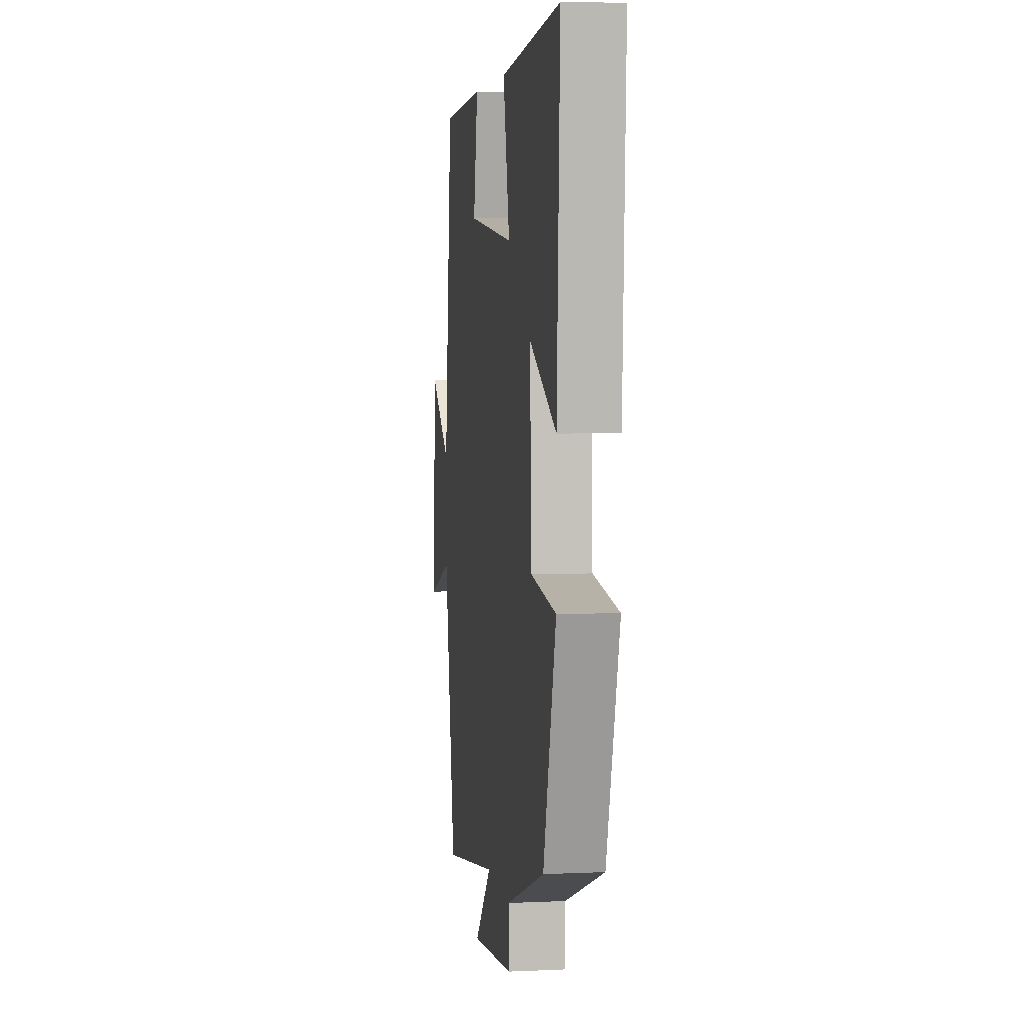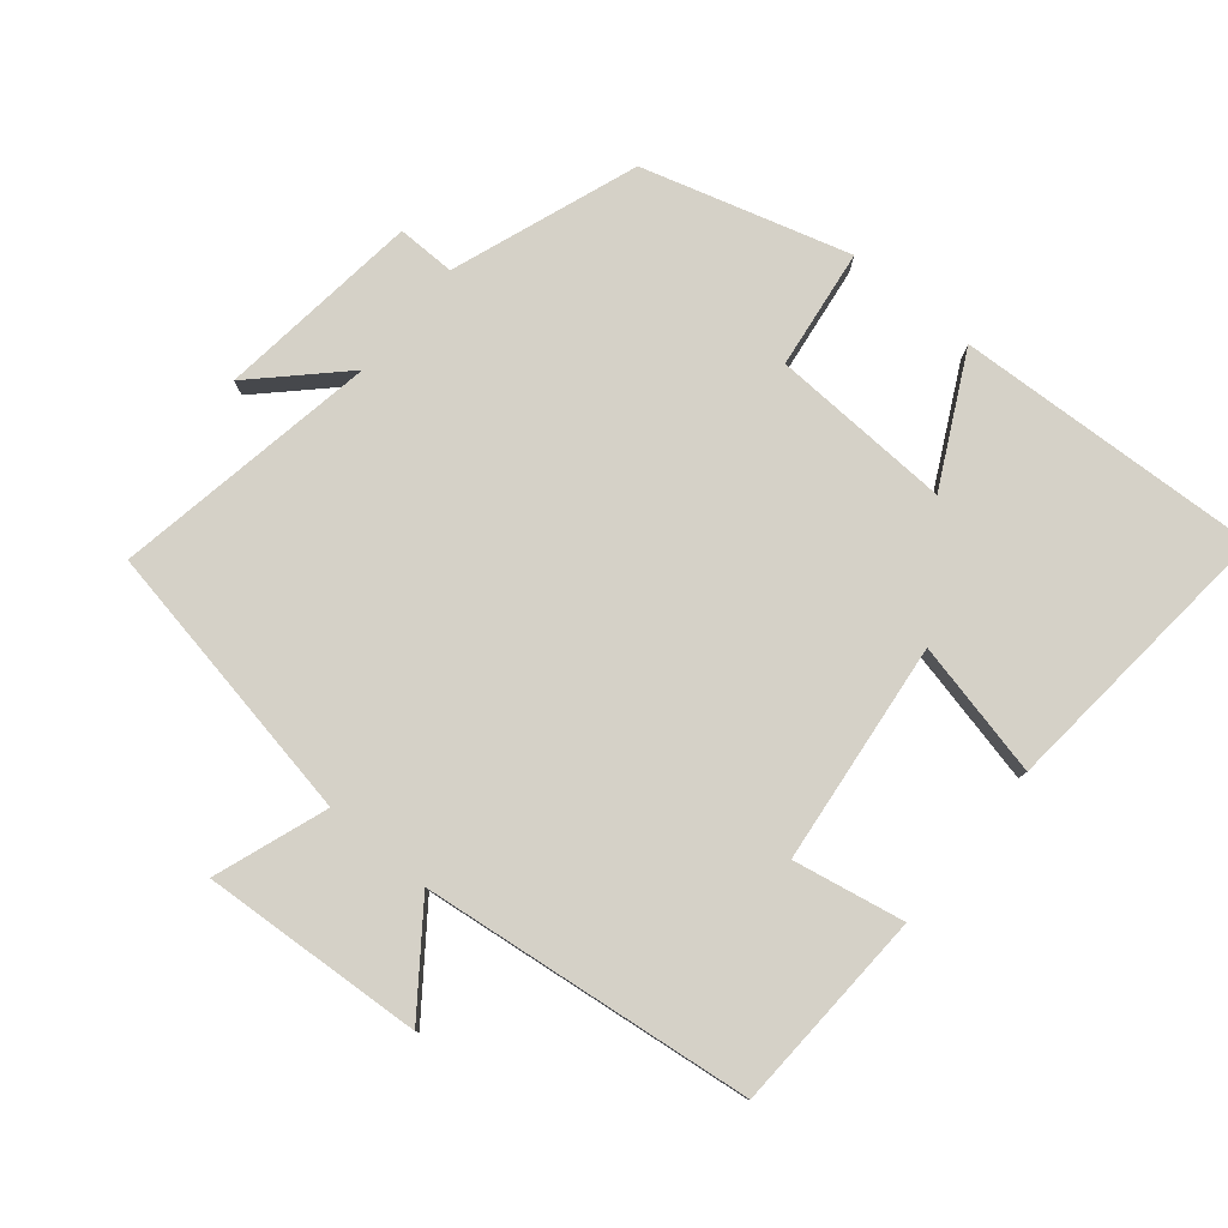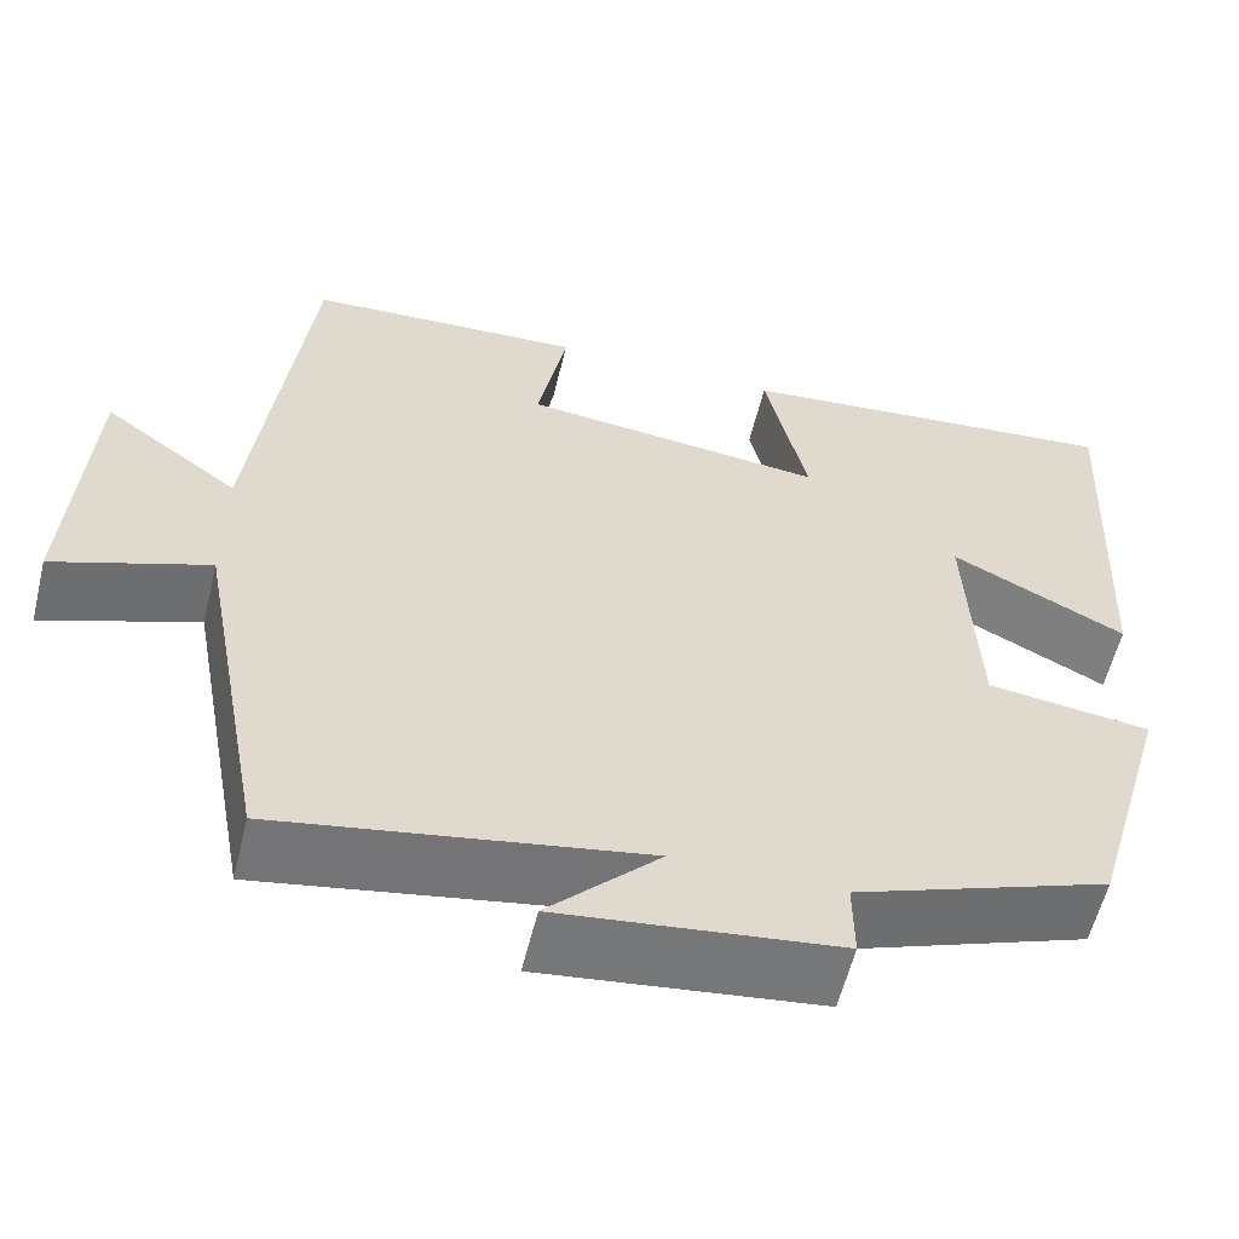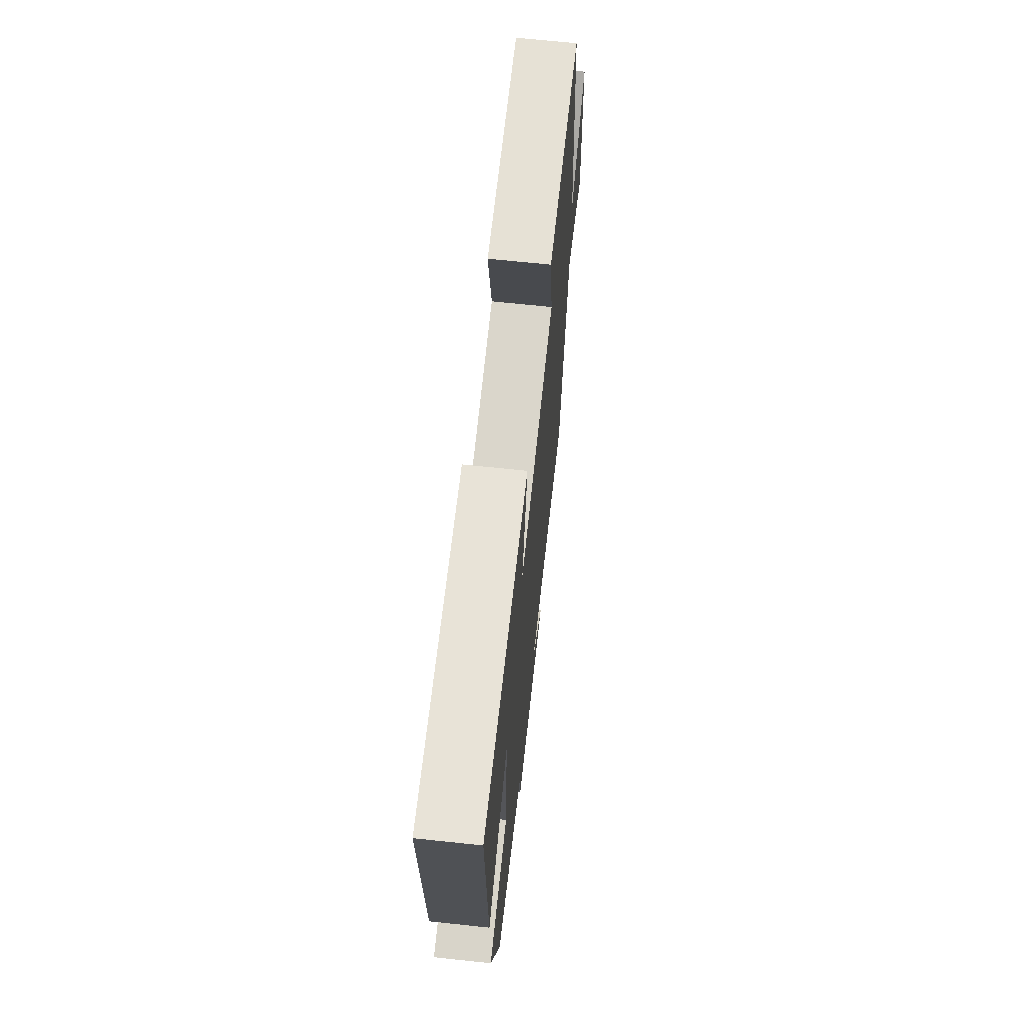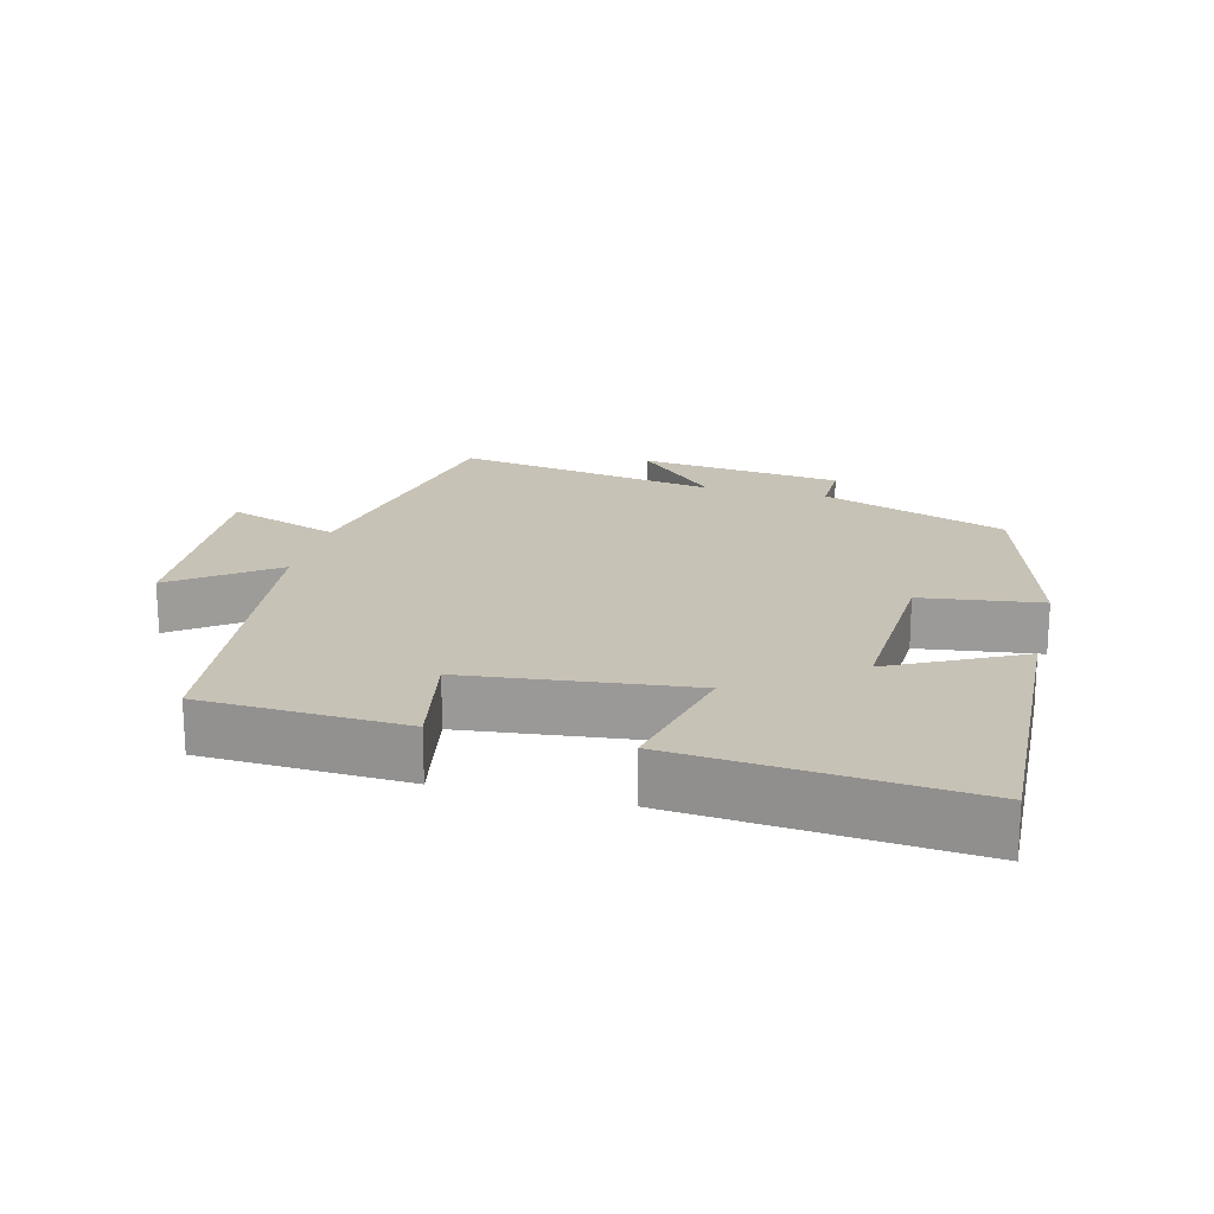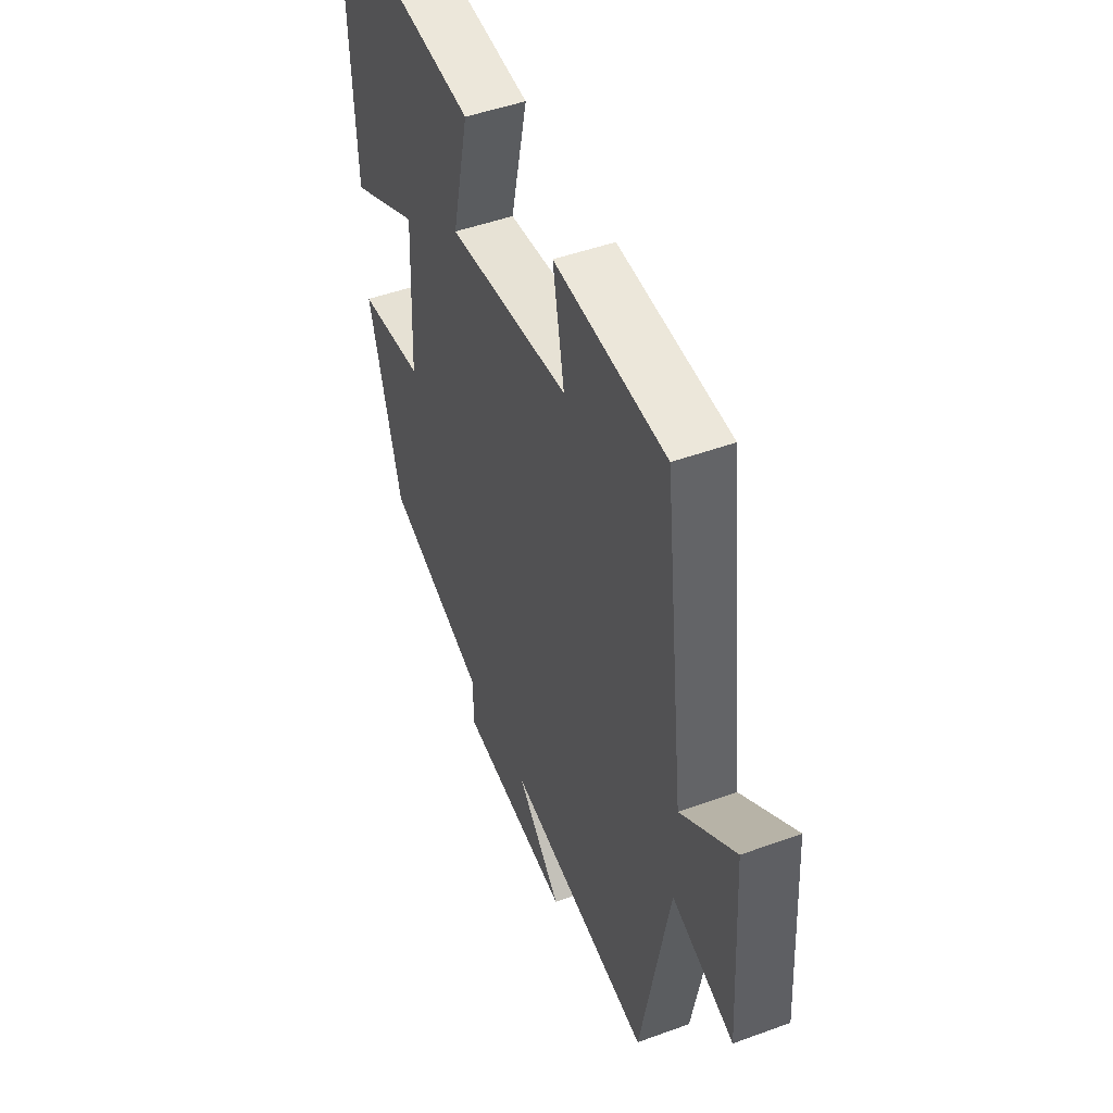
<metadata>
{"format":"obj","ext":"obj","renderer":"f3d","projection":"perspective","resolution":1024,"background":"white","views":[{"elev":5.0,"azim":81.8,"up":"+Z"},{"elev":79.2,"azim":-50.4,"up":"+Y"},{"elev":-58.2,"azim":-13.7,"up":"+Z"},{"elev":67.6,"azim":96.1,"up":"+Z"},{"elev":19.3,"azim":14.3,"up":"+Y"},{"elev":47.8,"azim":-112.3,"up":"+Z"}]}
</metadata>
<code>
v -0.424 0.07 -0.568
v -0.5 0.07 -0.155
v -0.665 0.07 -0.214
v -0.645 0.07 0.11
v -0.5 0.07 0.003
v -0.443 0.07 0.486
v -0.147 0.07 0.5
v -0.178 0.07 0.338
v 0.146 0.07 0.302
v 0.101 0.07 0.5
v 0.521 0.07 0.539
v 0.5 0.07 0.092
v 0.313 0.07 0.187
v 0.325 0.07 -0.077
v 0.5 0.07 -0.1
v 0.413 0.07 -0.401
v 0.142 0.07 -0.5
v 0.143 0.07 -0.585
v -0.155 0.07 -0.621
v -0.036 0.07 -0.5
v -0.424 0 -0.568
v -0.5 0 -0.155
v -0.665 0 -0.214
v -0.645 0 0.11
v -0.5 0 0.003
v -0.443 0 0.486
v -0.147 0 0.5
v -0.178 0 0.338
v 0.146 0 0.302
v 0.101 0 0.5
v 0.521 0 0.539
v 0.5 0 0.092
v 0.313 0 0.187
v 0.325 0 -0.077
v 0.5 0 -0.1
v 0.413 0 -0.401
v 0.142 0 -0.5
v 0.143 0 -0.585
v -0.155 0 -0.621
v -0.036 0 -0.5
f 17 18 19 20
f 16 17 20
f 15 16 20
f 14 15 20
f 20 1 2
f 14 20 2
f 13 14 2
f 11 12 13
f 10 11 13
f 9 10 13
f 13 2 3
f 9 13 3
f 8 9 3
f 5 6 7 8
f 5 8 3
f 3 4 5
f 40 39 38 37
f 40 37 36
f 40 36 35
f 40 35 34
f 22 21 40
f 22 40 34
f 22 34 33
f 33 32 31
f 33 31 30
f 33 30 29
f 23 22 33
f 23 33 29
f 23 29 28
f 28 27 26 25
f 23 28 25
f 25 24 23
f 1 21 22 2
f 2 22 23 3
f 3 23 24 4
f 4 24 25 5
f 5 25 26 6
f 6 26 27 7
f 7 27 28 8
f 8 28 29 9
f 9 29 30 10
f 10 30 31 11
f 11 31 32 12
f 12 32 33 13
f 13 33 34 14
f 14 34 35 15
f 15 35 36 16
f 16 36 37 17
f 17 37 38 18
f 18 38 39 19
f 19 39 40 20
f 20 40 21 1

</code>
